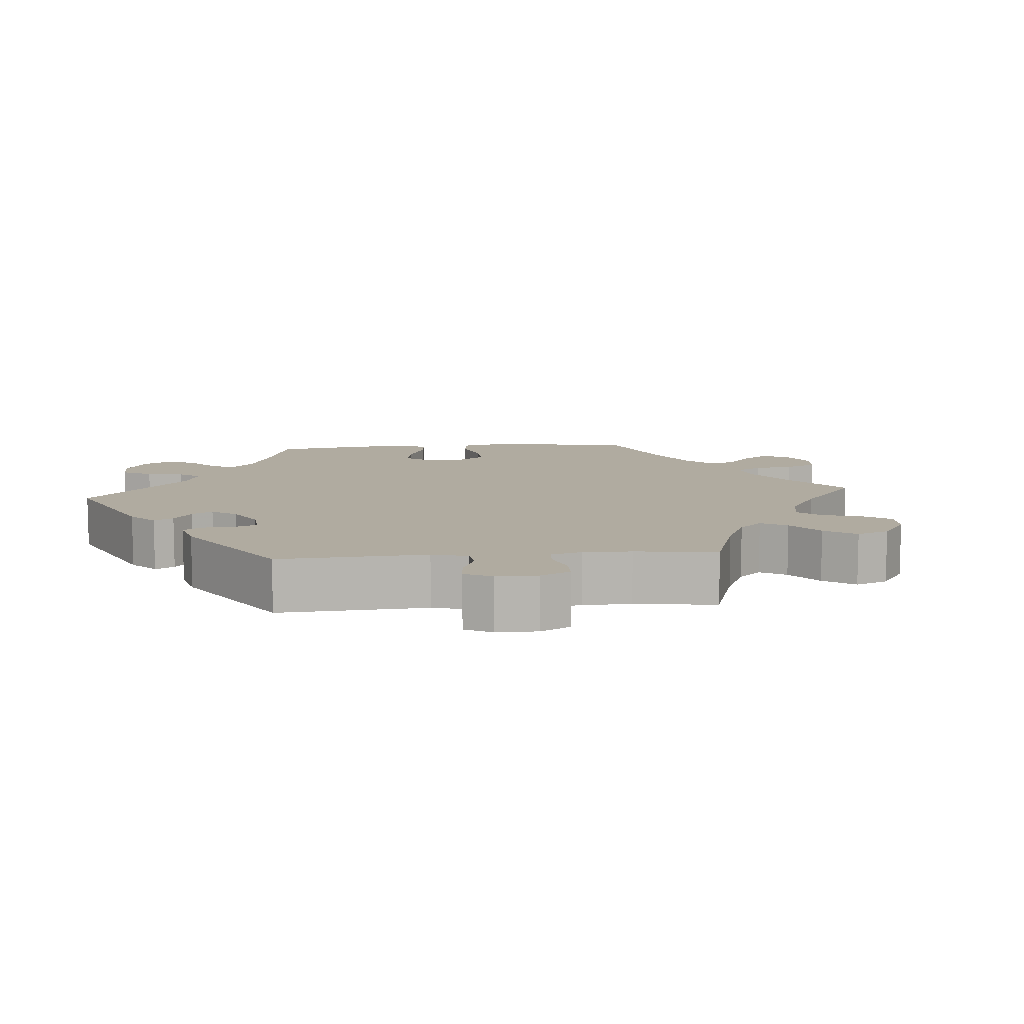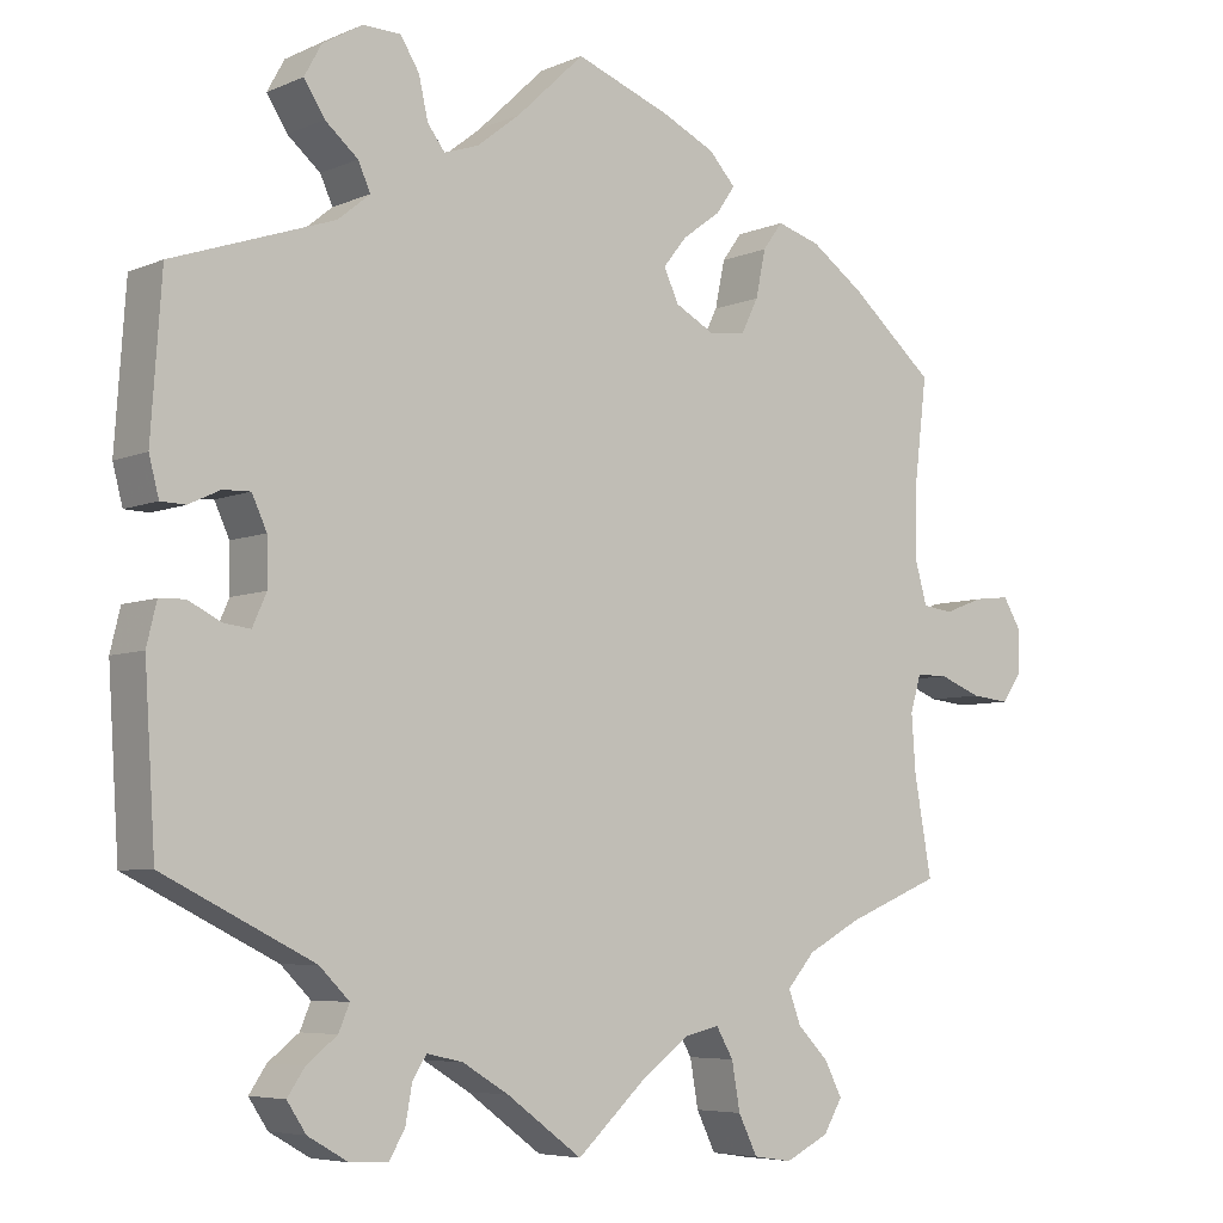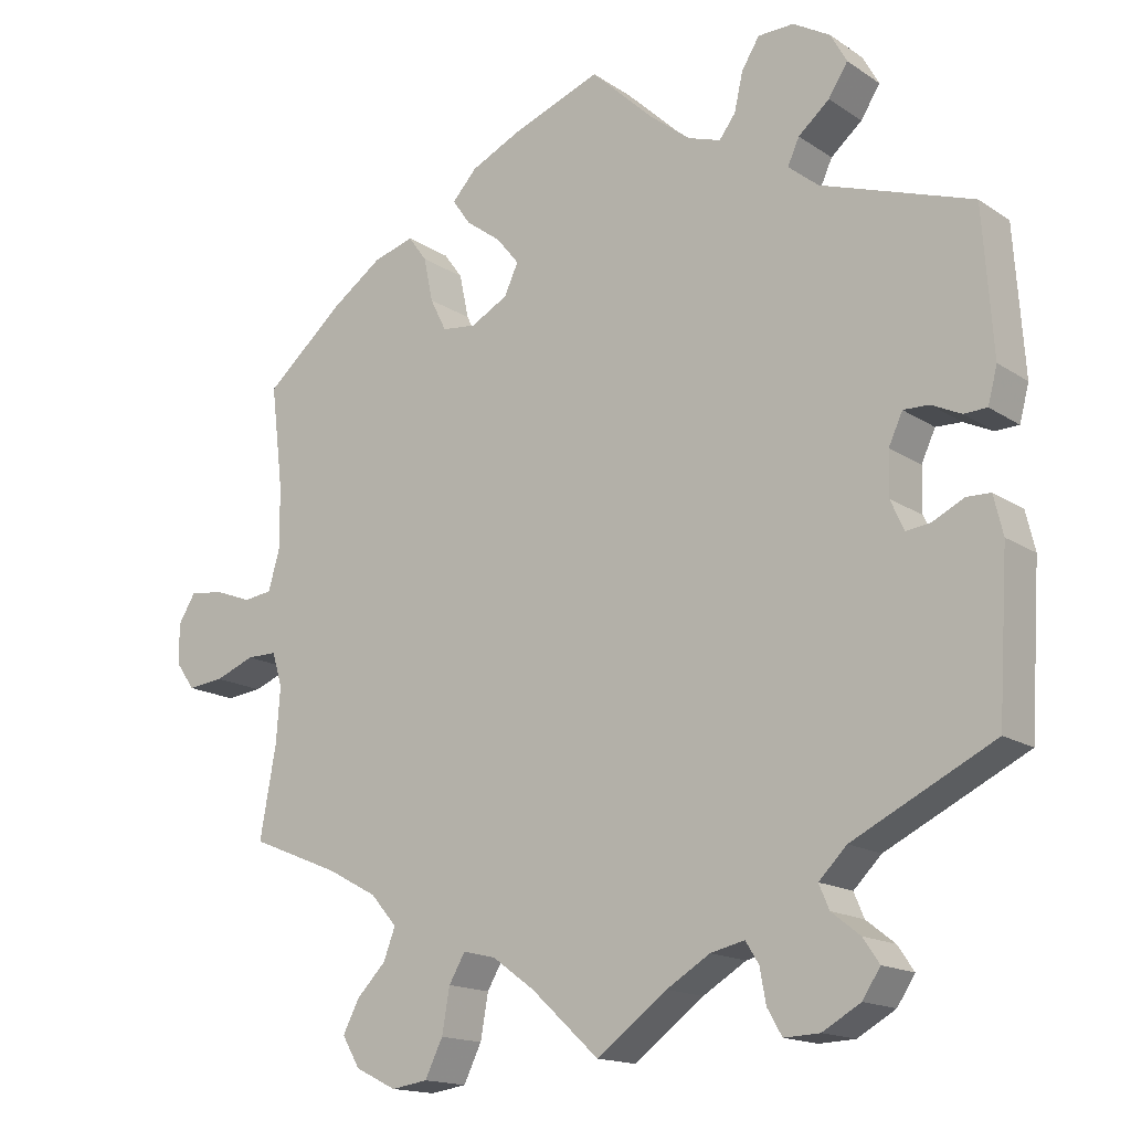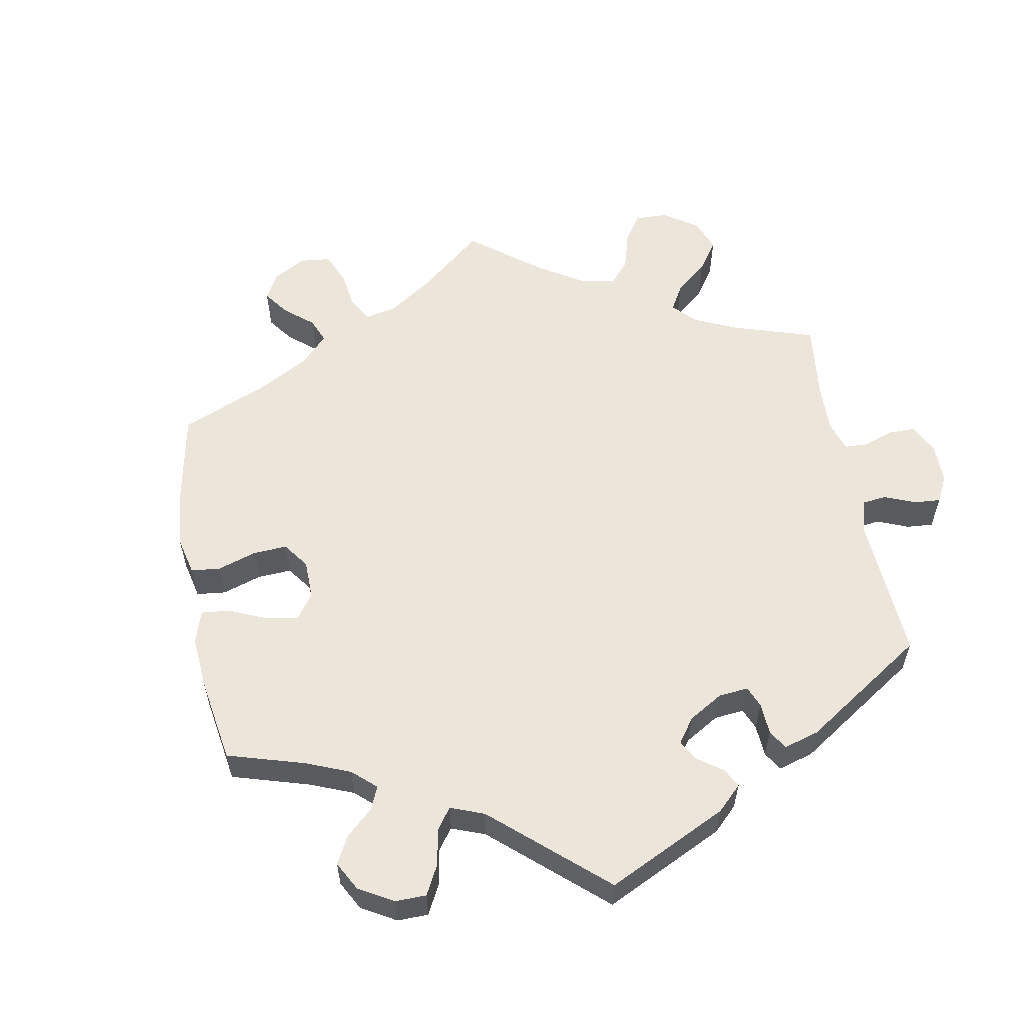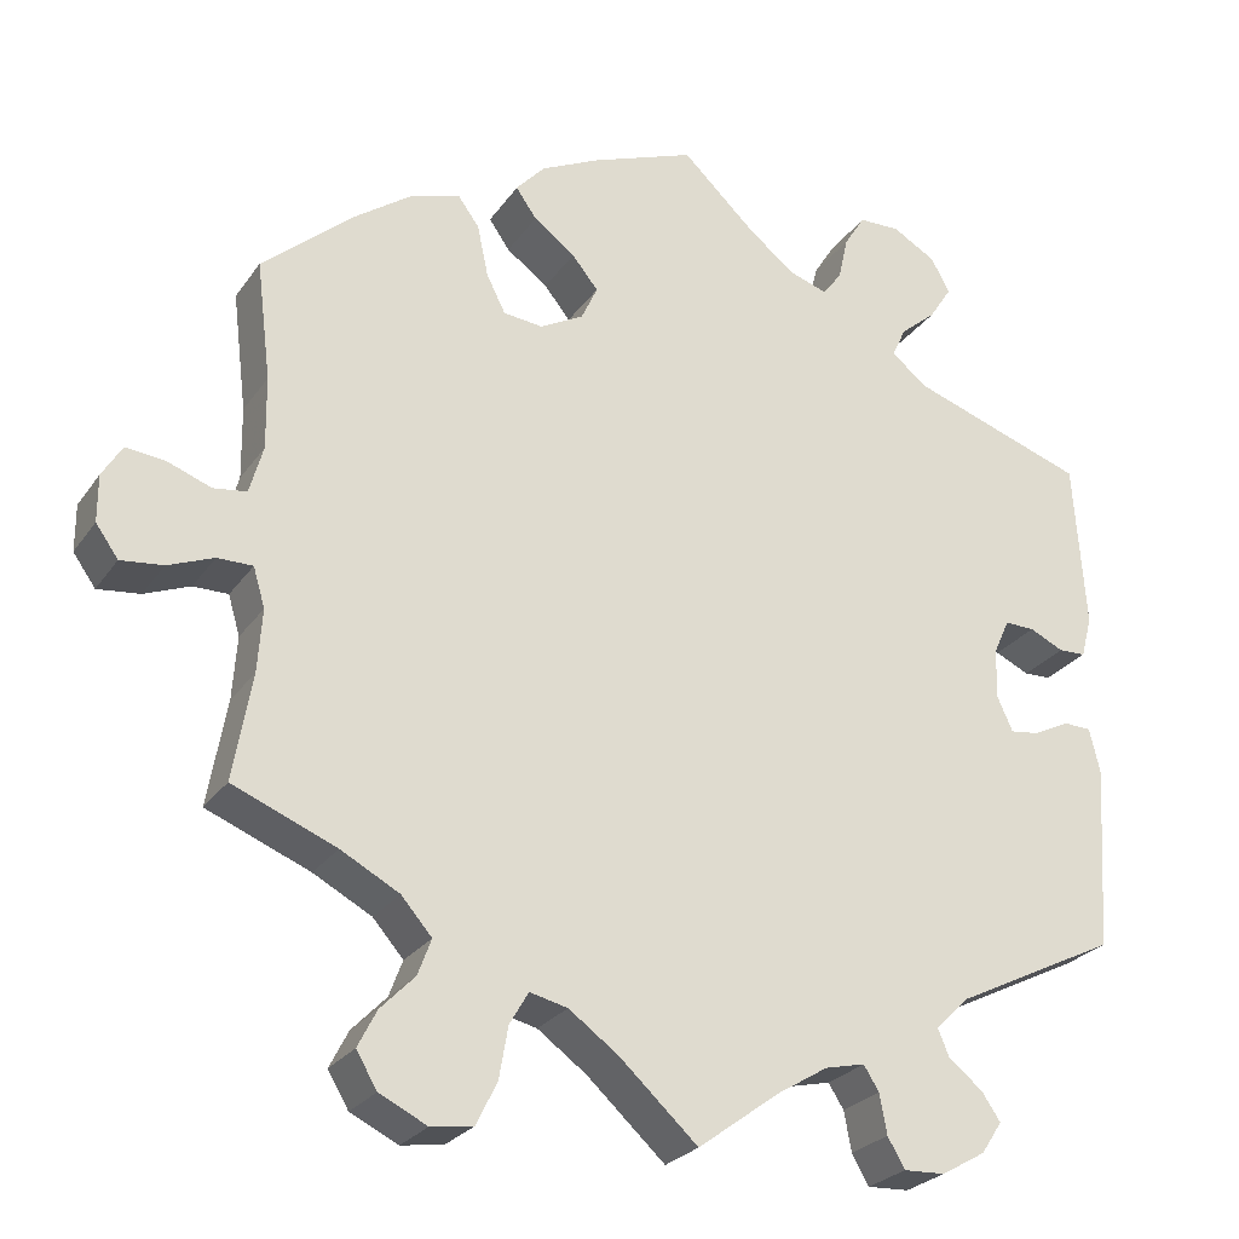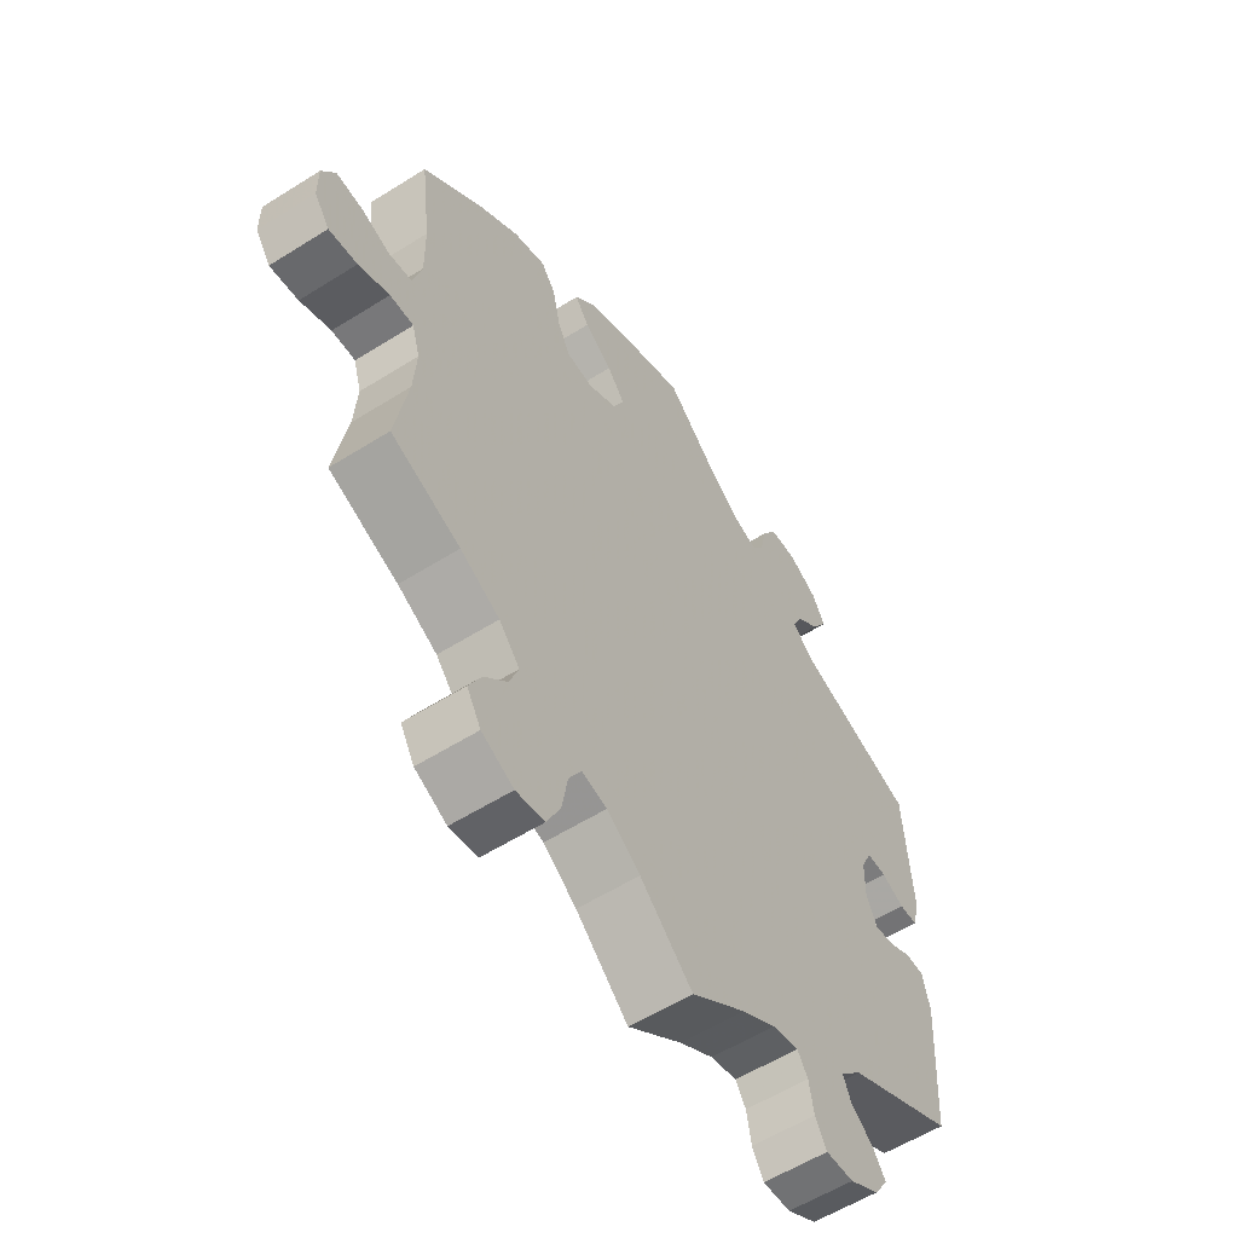
<metadata>
{"format":"obj","ext":"obj","renderer":"f3d","projection":"perspective","resolution":1024,"background":"white","views":[{"elev":9.8,"azim":145.1,"up":"+Y"},{"elev":-5.9,"azim":141.9,"up":"+Z"},{"elev":-15.8,"azim":36.6,"up":"+Z"},{"elev":57.4,"azim":49.8,"up":"+Y"},{"elev":-25.8,"azim":-26.9,"up":"+Z"},{"elev":-57.5,"azim":-56.8,"up":"+Z"}]}
</metadata>
<code>
v 0.513 0.07 0.103
v 0.501 0.07 0.057
v 0.471 0.07 0.056
v 0.433 0.07 0.074
v 0.4 0.07 0.075
v 0.382 0.07 0.036
v 0.381 0.07 -0.02
v 0.398 0.07 -0.058
v 0.43 0.07 -0.054
v 0.47 0.07 -0.034
v 0.501 0.07 -0.035
v 0.513 0.07 -0.085
v 0.5 0.07 -0.289
v 0.318 0.07 -0.379
v 0.282 0.07 -0.415
v 0.295 0.07 -0.446
v 0.332 0.07 -0.475
v 0.353 0.07 -0.506
v 0.33 0.07 -0.541
v 0.281 0.07 -0.569
v 0.235 0.07 -0.571
v 0.216 0.07 -0.538
v 0.208 0.07 -0.494
v 0.191 0.07 -0.467
v 0.147 0.07 -0.477
v 0.091 0.07 -0.511
v 0 0.07 -0.578
v -0.087 0.07 -0.498
v -0.142 0.07 -0.458
v -0.184 0.07 -0.448
v -0.205 0.07 -0.484
v -0.215 0.07 -0.541
v -0.238 0.07 -0.588
v -0.285 0.07 -0.595
v -0.338 0.07 -0.569
v -0.361 0.07 -0.53
v -0.34 0.07 -0.489
v -0.302 0.07 -0.45
v -0.287 0.07 -0.41
v -0.321 0.07 -0.371
v -0.386 0.07 -0.336
v -0.501 0.07 -0.289
v -0.48 0.07 -0.171
v -0.475 0.07 -0.101
v -0.488 0.07 -0.057
v -0.527 0.07 -0.057
v -0.578 0.07 -0.077
v -0.625 0.07 -0.082
v -0.65 0.07 -0.047
v -0.65 0.07 0.005
v -0.628 0.07 0.041
v -0.584 0.07 0.036
v -0.536 0.07 0.018
v -0.499 0.07 0.023
v -0.484 0.07 0.076
v -0.485 0.07 0.156
v -0.501 0.07 0.288
v -0.399 0.07 0.376
v -0.334 0.07 0.422
v -0.281 0.07 0.438
v -0.257 0.07 0.405
v -0.245 0.07 0.348
v -0.224 0.07 0.306
v -0.18 0.07 0.301
v -0.132 0.07 0.327
v -0.114 0.07 0.366
v -0.143 0.07 0.402
v -0.189 0.07 0.436
v -0.212 0.07 0.469
v -0.18 0.07 0.504
v -0.115 0.07 0.535
v 0 0.07 0.578
v 0.082 0.07 0.5
v 0.134 0.07 0.459
v 0.176 0.07 0.445
v 0.197 0.07 0.473
v 0.208 0.07 0.522
v 0.231 0.07 0.559
v 0.277 0.07 0.56
v 0.325 0.07 0.532
v 0.346 0.07 0.494
v 0.321 0.07 0.455
v 0.281 0.07 0.421
v 0.266 0.07 0.388
v 0.305 0.07 0.356
v 0.5 0.07 0.289
v 0.513 0 0.103
v 0.501 0 0.057
v 0.471 0 0.056
v 0.433 0 0.074
v 0.4 0 0.075
v 0.382 0 0.036
v 0.381 0 -0.02
v 0.398 0 -0.058
v 0.43 0 -0.054
v 0.47 0 -0.034
v 0.501 0 -0.035
v 0.513 0 -0.085
v 0.5 0 -0.289
v 0.318 0 -0.379
v 0.282 0 -0.415
v 0.295 0 -0.446
v 0.332 0 -0.475
v 0.353 0 -0.506
v 0.33 0 -0.541
v 0.281 0 -0.569
v 0.235 0 -0.571
v 0.216 0 -0.538
v 0.208 0 -0.494
v 0.191 0 -0.467
v 0.147 0 -0.477
v 0.091 0 -0.511
v 0 0 -0.578
v -0.087 0 -0.498
v -0.142 0 -0.458
v -0.184 0 -0.448
v -0.205 0 -0.484
v -0.215 0 -0.541
v -0.238 0 -0.588
v -0.285 0 -0.595
v -0.338 0 -0.569
v -0.361 0 -0.53
v -0.34 0 -0.489
v -0.302 0 -0.45
v -0.287 0 -0.41
v -0.321 0 -0.371
v -0.386 0 -0.336
v -0.501 0 -0.289
v -0.48 0 -0.171
v -0.475 0 -0.101
v -0.488 0 -0.057
v -0.527 0 -0.057
v -0.578 0 -0.077
v -0.625 0 -0.082
v -0.65 0 -0.047
v -0.65 0 0.005
v -0.628 0 0.041
v -0.584 0 0.036
v -0.536 0 0.018
v -0.499 0 0.023
v -0.484 0 0.076
v -0.485 0 0.156
v -0.501 0 0.288
v -0.399 0 0.376
v -0.334 0 0.422
v -0.281 0 0.438
v -0.257 0 0.405
v -0.245 0 0.348
v -0.224 0 0.306
v -0.18 0 0.301
v -0.132 0 0.327
v -0.114 0 0.366
v -0.143 0 0.402
v -0.189 0 0.436
v -0.212 0 0.469
v -0.18 0 0.504
v -0.115 0 0.535
v 0 0 0.578
v 0.082 0 0.5
v 0.134 0 0.459
v 0.176 0 0.445
v 0.197 0 0.473
v 0.208 0 0.522
v 0.231 0 0.559
v 0.277 0 0.56
v 0.325 0 0.532
v 0.346 0 0.494
v 0.321 0 0.455
v 0.281 0 0.421
v 0.266 0 0.388
v 0.305 0 0.356
v 0.5 0 0.289
f 85 86 1 2
f 84 85 2 3
f 80 81 82 83
f 80 83 84
f 79 80 84
f 76 77 78 79
f 75 76 79 84
f 74 75 84 3
f 70 71 72 73
f 67 68 69 70
f 66 67 70 73
f 65 66 73 74
f 59 60 61 62
f 59 62 63
f 56 57 58 59
f 55 56 59 63
f 54 55 63 64
f 50 51 52 53
f 48 49 50 53
f 46 47 48 53
f 45 46 53 54
f 44 45 54 64
f 41 42 43
f 40 41 43 44
f 39 40 44 64
f 35 36 37 38
f 35 38 39
f 34 35 39
f 31 32 33 34
f 30 31 34 39
f 29 30 39 64
f 26 27 28
f 25 26 28 29
f 24 25 29 64
f 20 21 22 23
f 16 17 18 19
f 15 16 19 20
f 11 12 13 14
f 9 10 11 14
f 8 9 14 15
f 7 8 15
f 6 7 15
f 74 3 4
f 74 4 5
f 65 74 5 6
f 64 65 6 15
f 23 24 64
f 15 20 23 64
f 88 87 172 171
f 89 88 171 170
f 169 168 167 166
f 170 169 166
f 170 166 165
f 165 164 163 162
f 170 165 162 161
f 89 170 161 160
f 159 158 157 156
f 156 155 154 153
f 159 156 153 152
f 160 159 152 151
f 148 147 146 145
f 149 148 145
f 145 144 143 142
f 149 145 142 141
f 150 149 141 140
f 139 138 137 136
f 139 136 135 134
f 139 134 133 132
f 140 139 132 131
f 150 140 131 130
f 129 128 127
f 130 129 127 126
f 150 130 126 125
f 124 123 122 121
f 125 124 121
f 125 121 120
f 120 119 118 117
f 125 120 117 116
f 150 125 116 115
f 114 113 112
f 115 114 112 111
f 150 115 111 110
f 109 108 107 106
f 105 104 103 102
f 106 105 102 101
f 100 99 98 97
f 100 97 96 95
f 101 100 95 94
f 101 94 93
f 101 93 92
f 90 89 160
f 91 90 160
f 92 91 160 151
f 101 92 151 150
f 150 110 109
f 150 109 106 101
f 1 87 88 2
f 2 88 89 3
f 3 89 90 4
f 4 90 91 5
f 5 91 92 6
f 6 92 93 7
f 7 93 94 8
f 8 94 95 9
f 9 95 96 10
f 10 96 97 11
f 11 97 98 12
f 12 98 99 13
f 13 99 100 14
f 14 100 101 15
f 15 101 102 16
f 16 102 103 17
f 17 103 104 18
f 18 104 105 19
f 19 105 106 20
f 20 106 107 21
f 21 107 108 22
f 22 108 109 23
f 23 109 110 24
f 24 110 111 25
f 25 111 112 26
f 26 112 113 27
f 27 113 114 28
f 28 114 115 29
f 29 115 116 30
f 30 116 117 31
f 31 117 118 32
f 32 118 119 33
f 33 119 120 34
f 34 120 121 35
f 35 121 122 36
f 36 122 123 37
f 37 123 124 38
f 38 124 125 39
f 39 125 126 40
f 40 126 127 41
f 41 127 128 42
f 42 128 129 43
f 43 129 130 44
f 44 130 131 45
f 45 131 132 46
f 46 132 133 47
f 47 133 134 48
f 48 134 135 49
f 49 135 136 50
f 50 136 137 51
f 51 137 138 52
f 52 138 139 53
f 53 139 140 54
f 54 140 141 55
f 55 141 142 56
f 56 142 143 57
f 57 143 144 58
f 58 144 145 59
f 59 145 146 60
f 60 146 147 61
f 61 147 148 62
f 62 148 149 63
f 63 149 150 64
f 64 150 151 65
f 65 151 152 66
f 66 152 153 67
f 67 153 154 68
f 68 154 155 69
f 69 155 156 70
f 70 156 157 71
f 71 157 158 72
f 72 158 159 73
f 73 159 160 74
f 74 160 161 75
f 75 161 162 76
f 76 162 163 77
f 77 163 164 78
f 78 164 165 79
f 79 165 166 80
f 80 166 167 81
f 81 167 168 82
f 82 168 169 83
f 83 169 170 84
f 84 170 171 85
f 85 171 172 86
f 86 172 87 1

</code>
